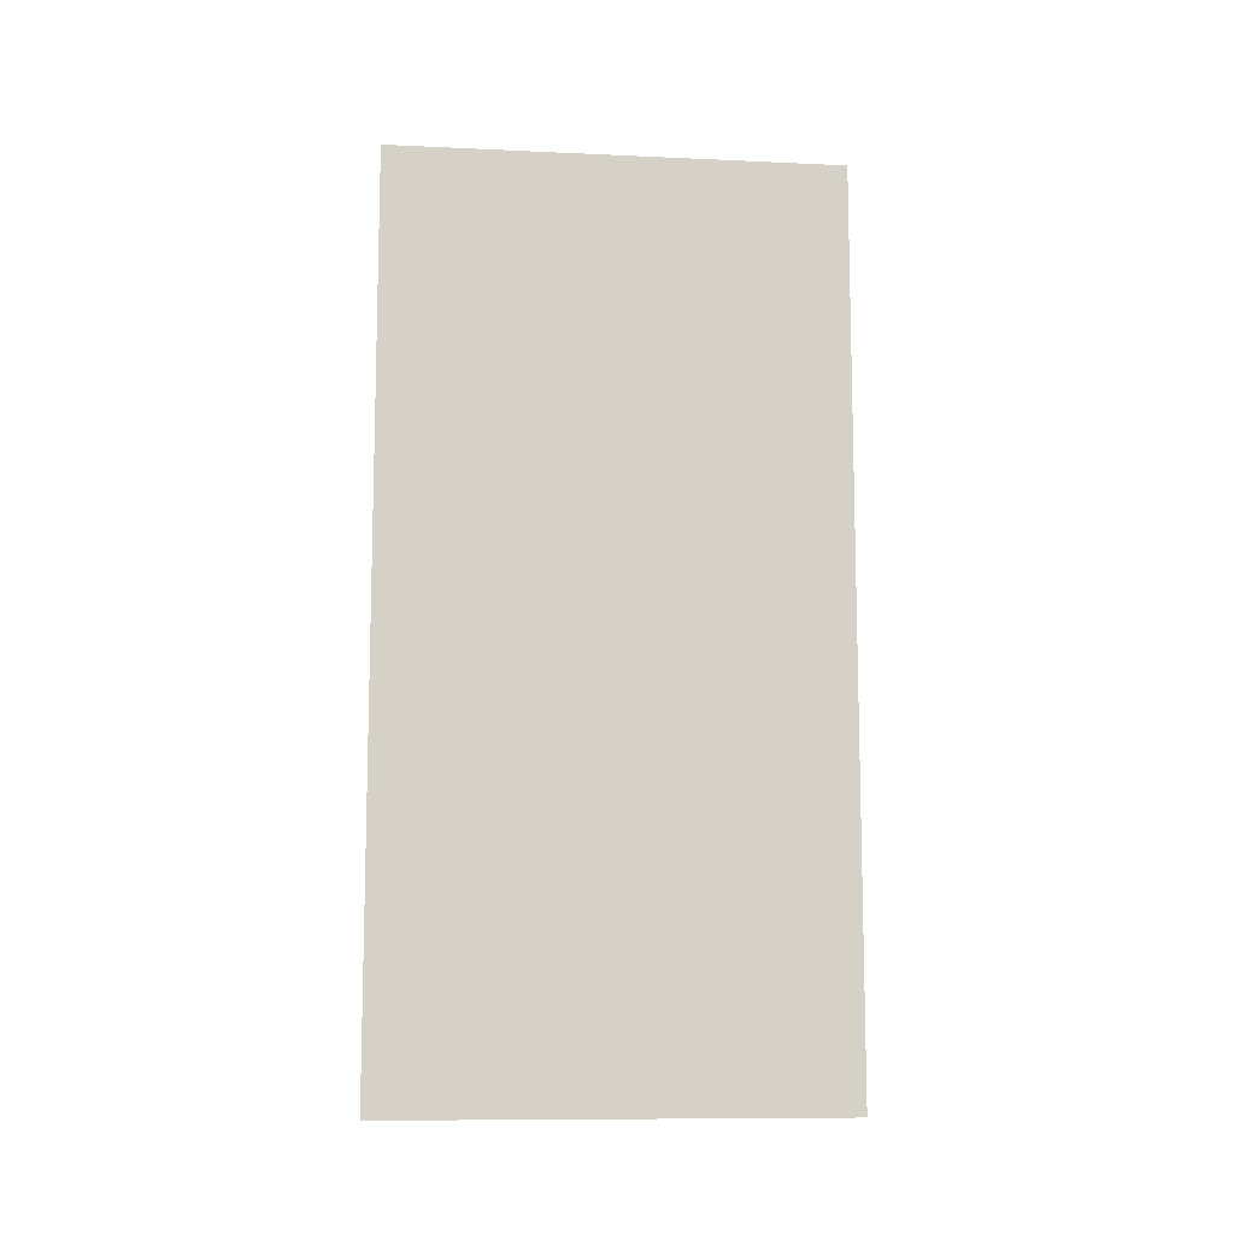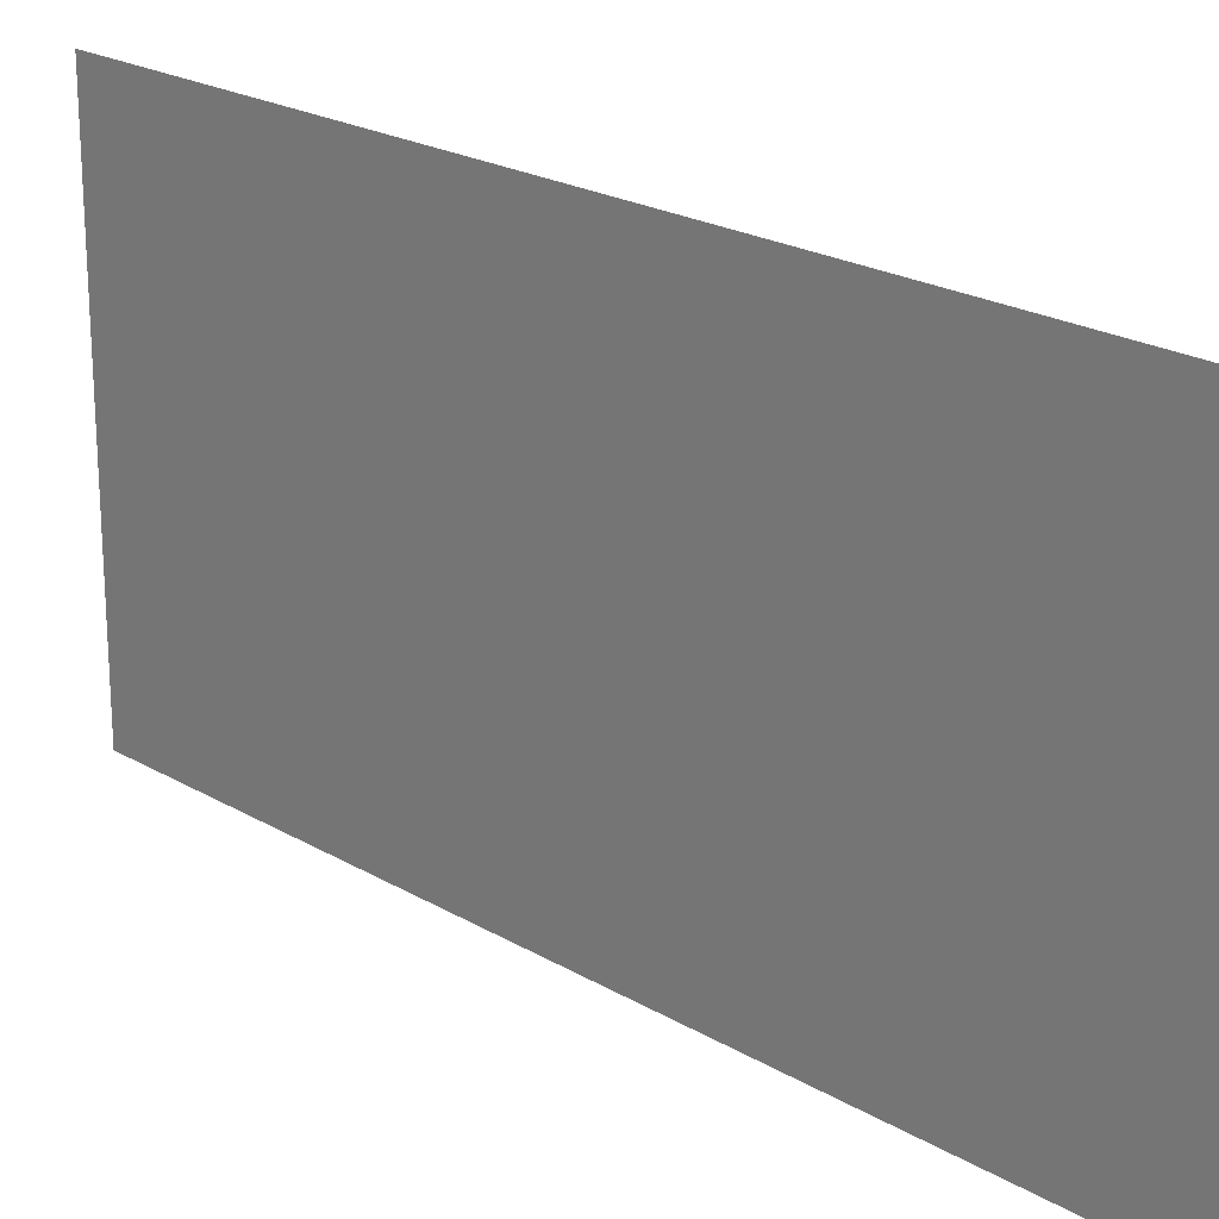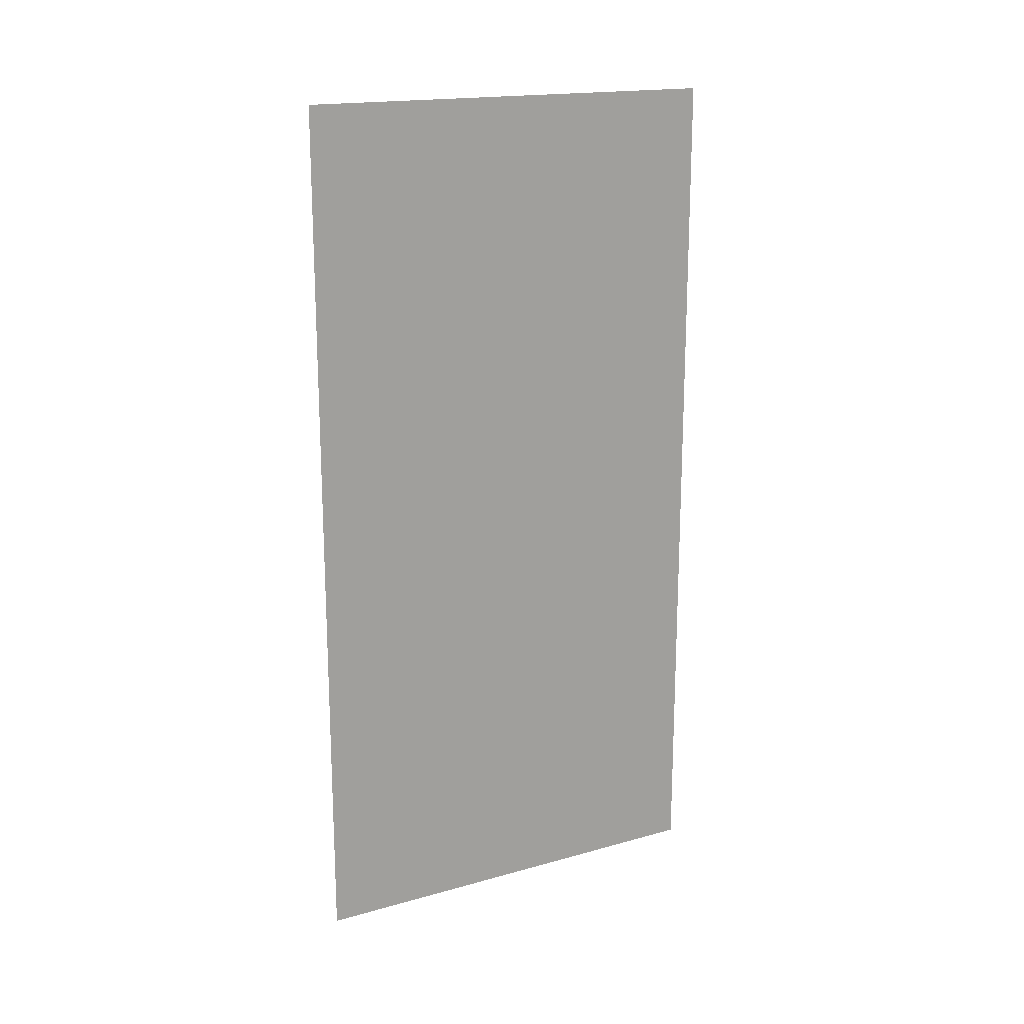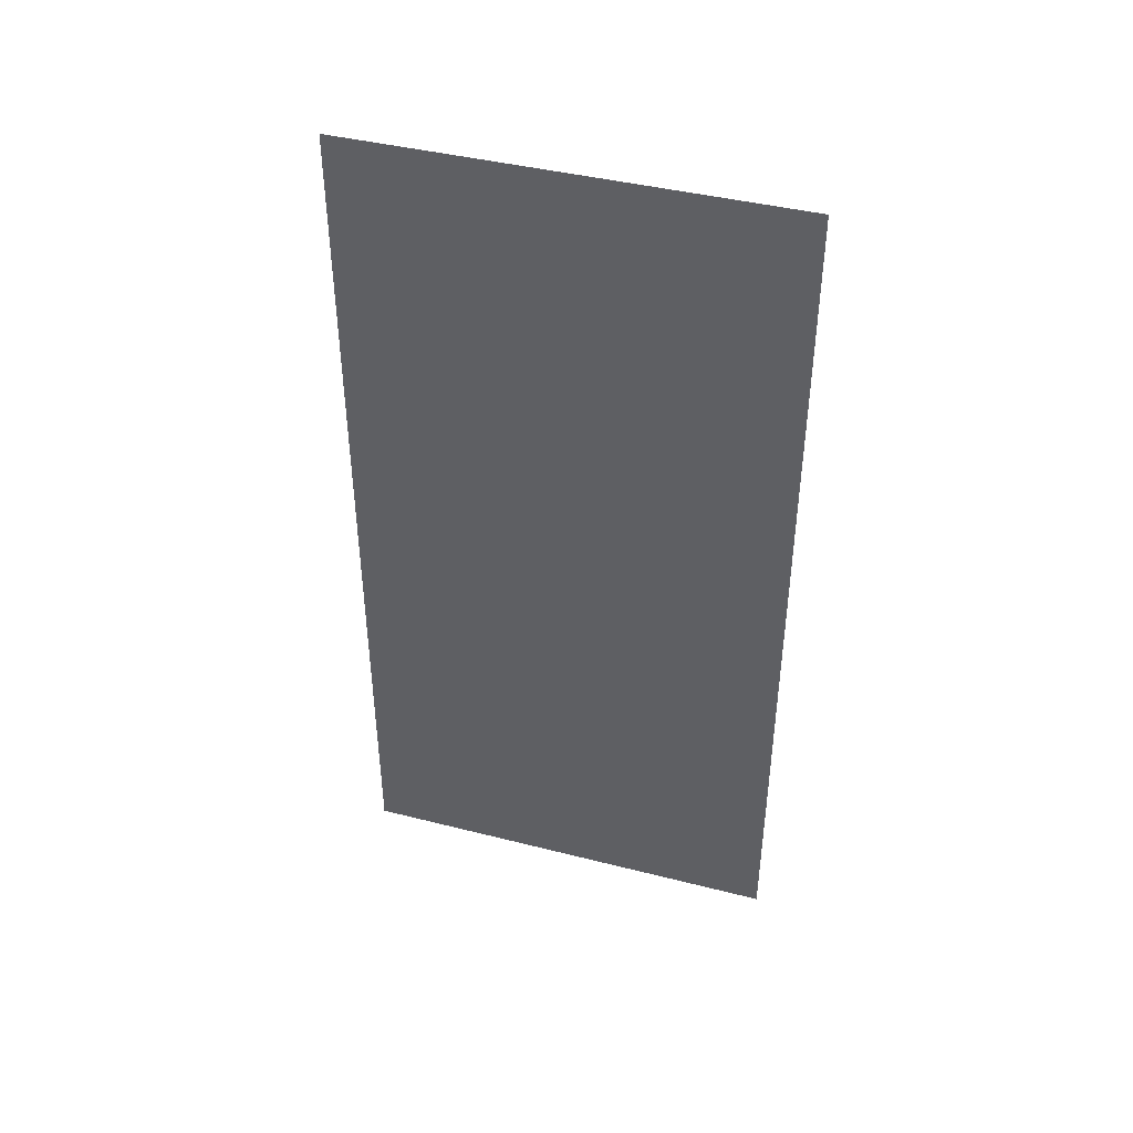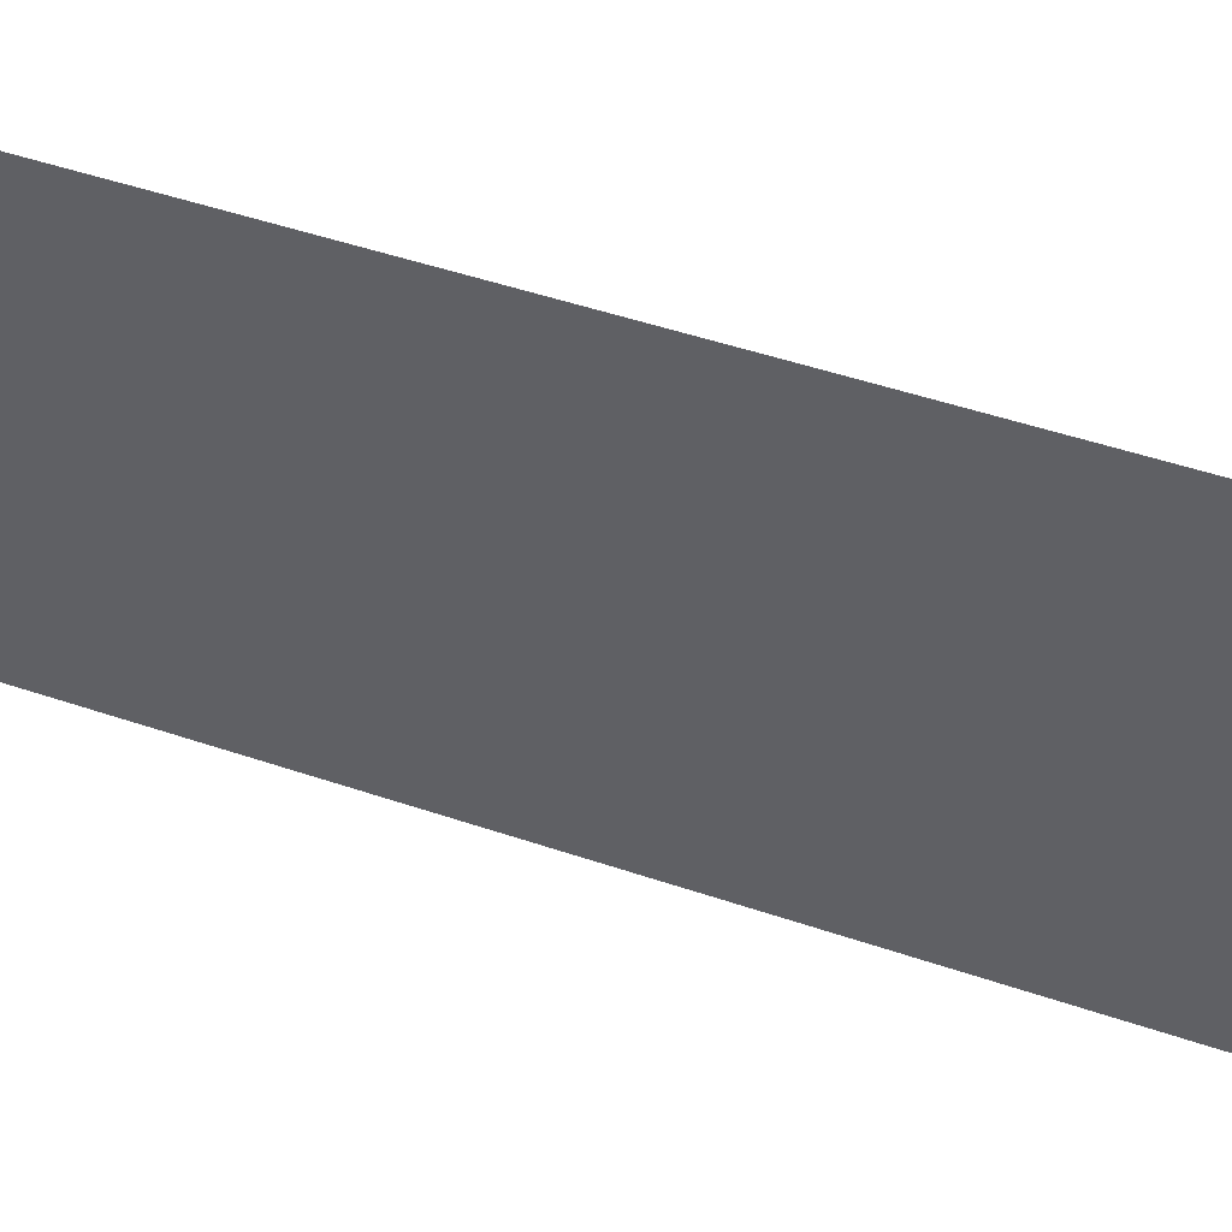
<metadata>
{"format":"obj","ext":"obj","renderer":"f3d","projection":"perspective","resolution":1024,"background":"white","views":[{"elev":-10.4,"azim":-96.5,"up":"+Y"},{"elev":21.8,"azim":135.9,"up":"+Z"},{"elev":17.8,"azim":61.4,"up":"+Y"},{"elev":42.3,"azim":-73.1,"up":"+Y"},{"elev":50.5,"azim":110.3,"up":"+Z"}]}
</metadata>
<code>
v 5670 0 -1818
v 5670 0 -1869
v 5670 102.4 -1869
v 5670 0 -1818
v 5670 102.4 -1869
v 5670 102.4 -1818
f 1 2 3
f 4 5 6

</code>
